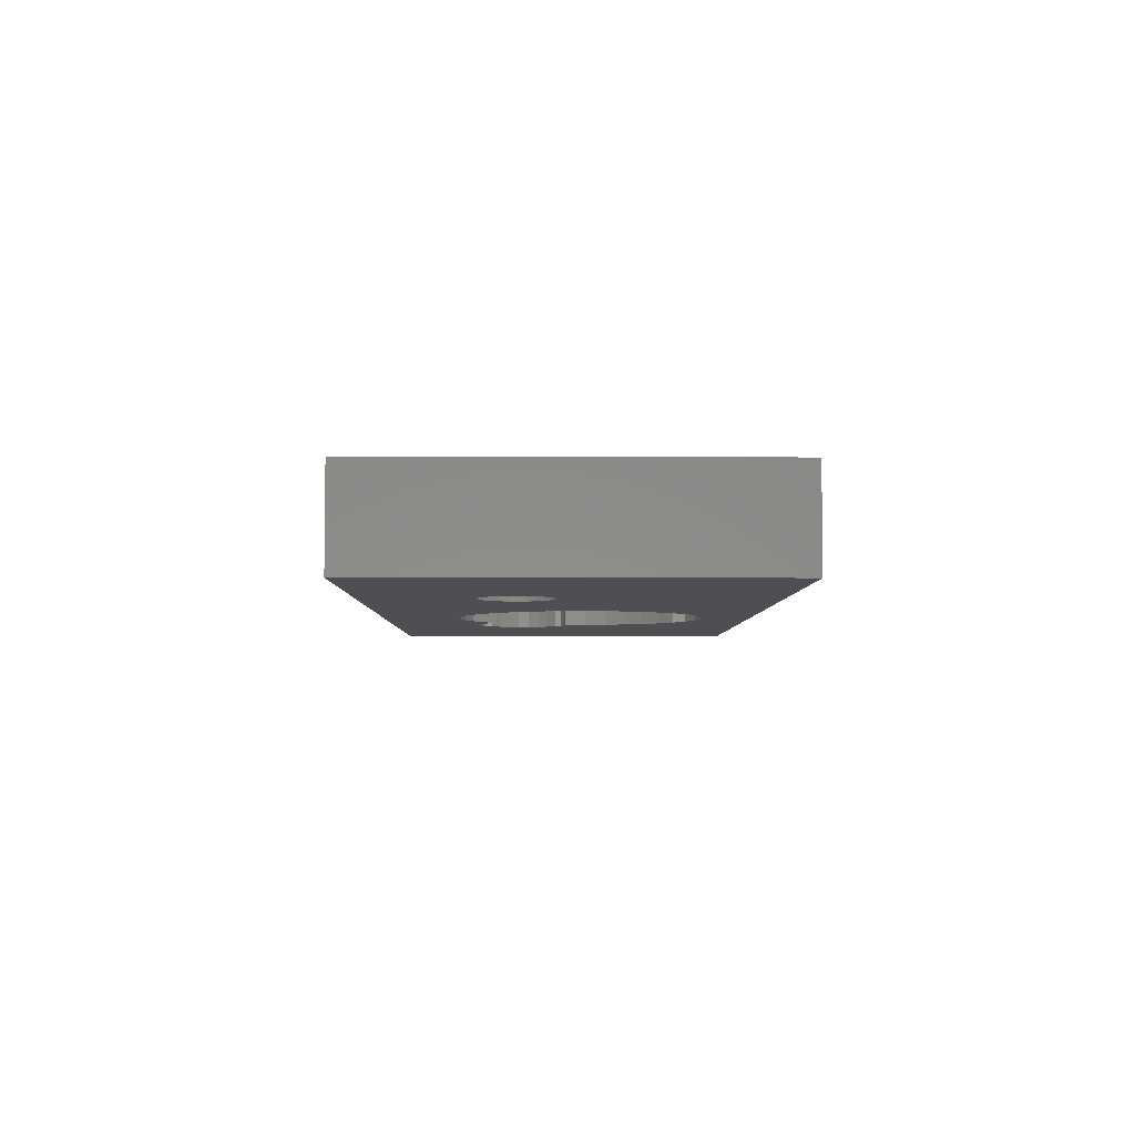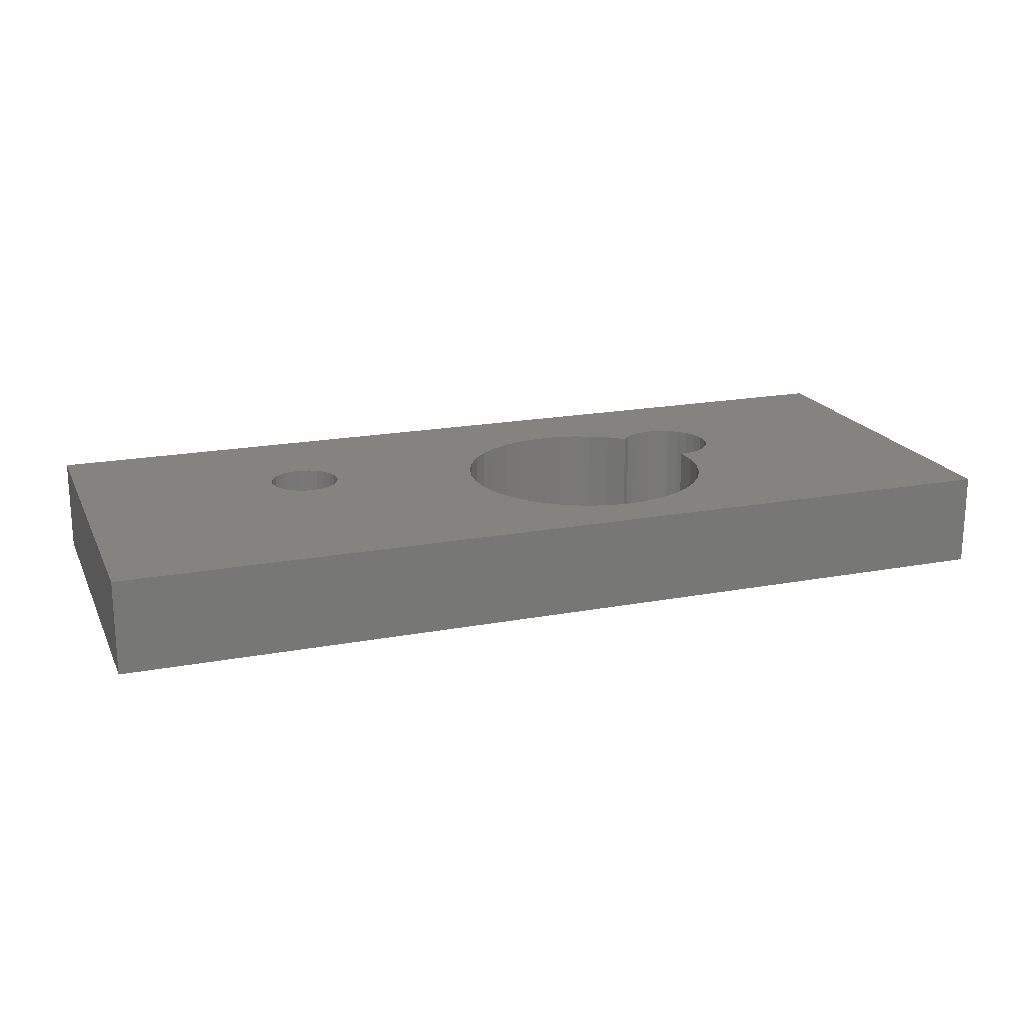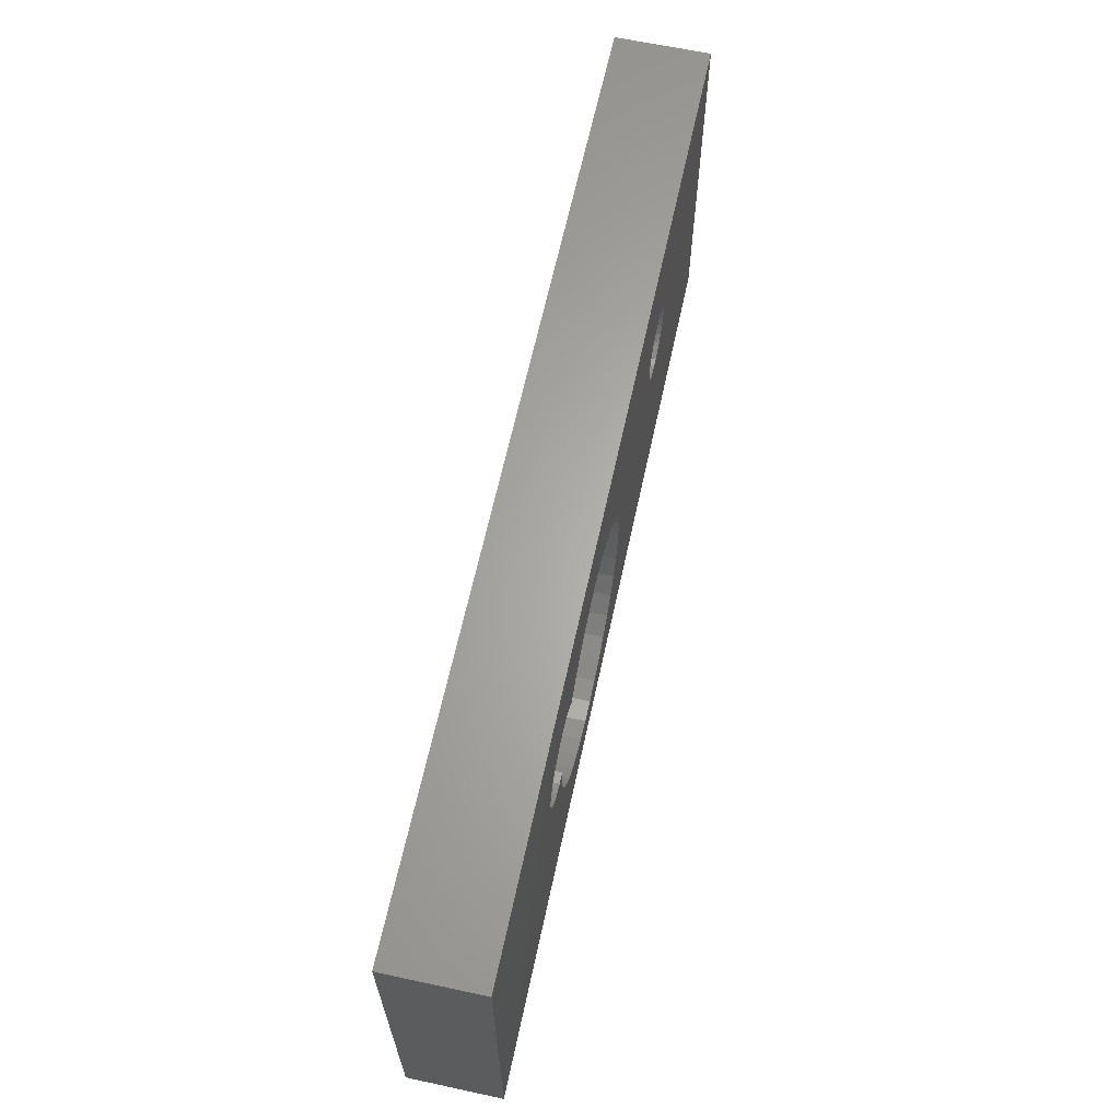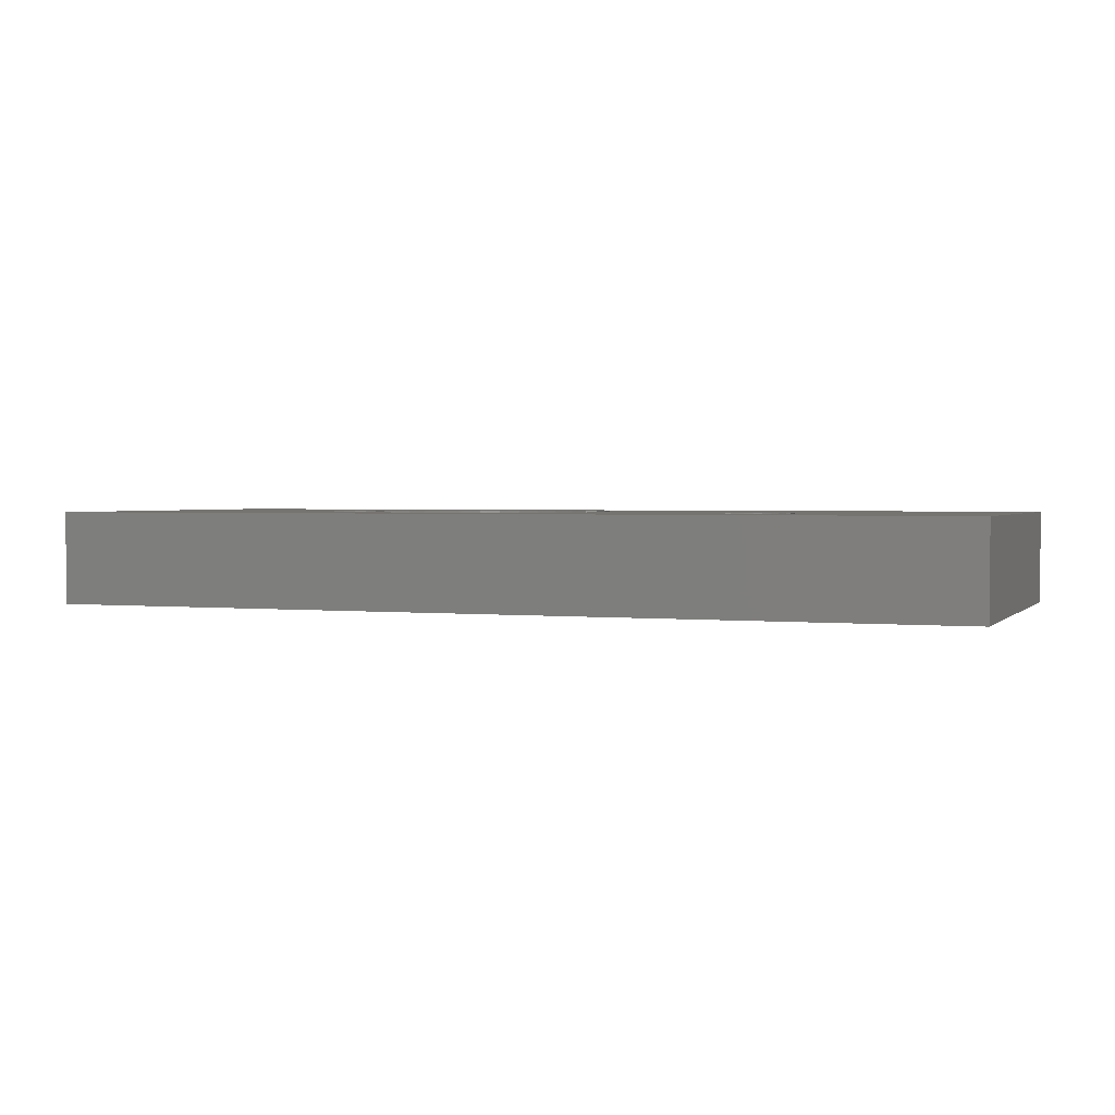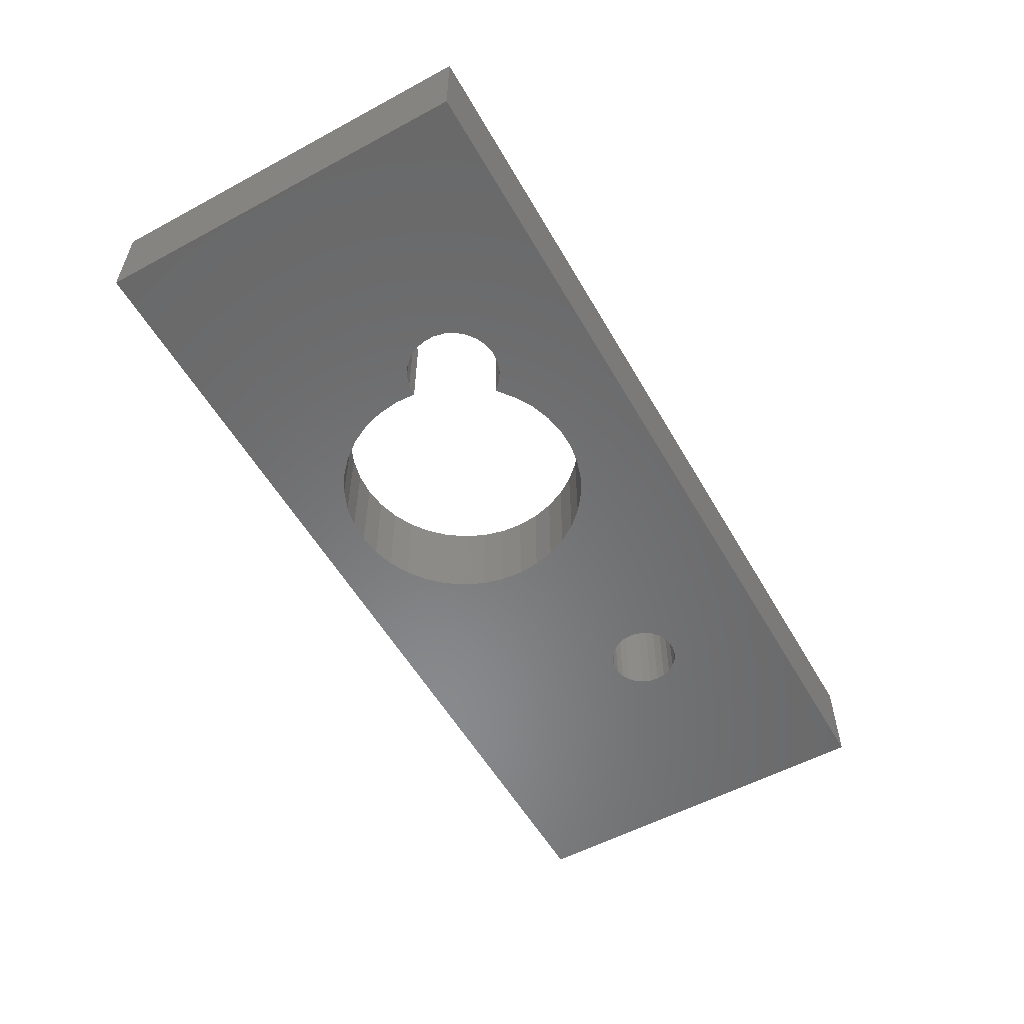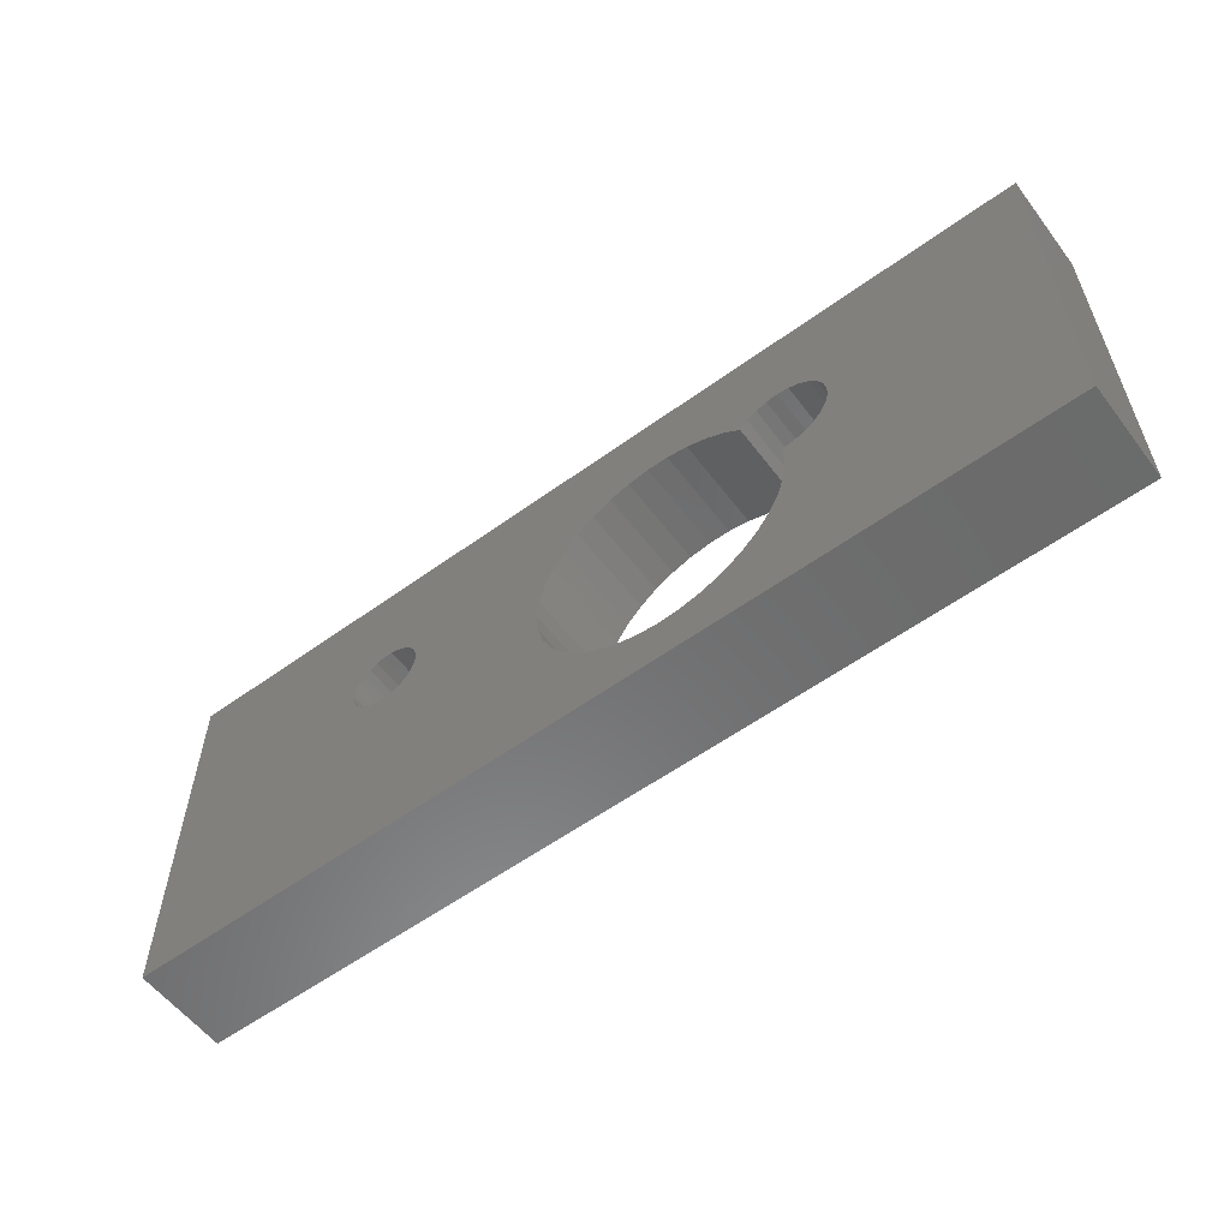
<metadata>
{"format":"stl","ext":"stl","renderer":"f3d","projection":"perspective","resolution":1024,"background":"white","views":[{"elev":-4.8,"azim":89.4,"up":"+Y"},{"elev":19.0,"azim":160.4,"up":"+Y"},{"elev":64.1,"azim":-77.8,"up":"+Z"},{"elev":2.0,"azim":20.5,"up":"+Y"},{"elev":-55.7,"azim":-60.5,"up":"+Y"},{"elev":-57.5,"azim":-143.1,"up":"+Z"}]}
</metadata>
<code>
# stl→obj: 160 verts, 324 faces
v -0.05344 0 -0.03298
v -0.9945 0 -0.03298
v -0.9945 0.09524 -0.03298
v -0.05344 0.09524 -0.03298
v -0.6852 0 0.04332
v -0.7015 0 0.05852
v -0.7149 0 0.07629
v -0.6665 0 0.03113
v -0.7252 0 0.0961
v -0.646 0 0.02231
v -0.7318 0 0.1174
v -0.6243 0 0.01713
v -0.7664 0 0.1733
v -0.7744 0 0.1819
v -0.7566 0 0.1668
v -0.7348 0 0.1395
v -0.7801 0 0.1922
v -0.6021 0 0.01573
v -0.7456 0 0.1629
v -0.7831 0 0.2036
v -0.9945 0 0.3564
v -0.7339 0 0.1617
v -0.7834 0 0.2153
v -0.7808 0 0.2268
v -0.7755 0 0.2373
v -0.7679 0 0.2462
v -0.7584 0 0.2531
v -0.7475 0 0.2574
v -0.7358 0 0.2591
v -0.6786 0 0.2525
v -0.7033 0 0.2474
v -0.6954 0 0.2388
v -0.7131 0 0.2539
v -0.6598 0 0.2632
v -0.7242 0 0.2579
v -0.6394 0 0.2707
v -0.6181 0 0.2747
v -0.3242 0 0.1862
v -0.4753 0 0.1455
v -0.4772 0 0.1233
v -0.3176 0 0.1804
v -0.4829 0 0.1017
v -0.3292 0 0.1934
v -0.4771 0 0.1671
v -0.3098 0 0.1763
v -0.4922 0 0.08147
v -0.3323 0 0.2017
v -0.4825 0 0.1881
v -0.3012 0 0.1742
v -0.5048 0 0.0631
v -0.3333 0 0.2104
v -0.3323 0 0.2191
v -0.4913 0 0.2079
v -0.3292 0 0.2274
v -0.5032 0 0.226
v -0.3242 0 0.2346
v -0.5181 0 0.2418
v -0.5799 0 0.01816
v -0.5585 0 0.02435
v -0.5385 0 0.03411
v -0.5204 0 0.04715
v -0.2924 0 0.1742
v -0.2839 0 0.1763
v -0.2761 0 0.1804
v -0.2695 0 0.1862
v -0.3176 0 0.2405
v -0.5353 0 0.2549
v -0.2645 0 0.1934
v -0.3098 0 0.2445
v -0.5545 0 0.265
v -0.2614 0 0.2017
v -0.3012 0 0.2466
v -0.05344 0 0.3564
v -0.2614 0 0.2191
v -0.2603 0 0.2104
v -0.2645 0 0.2274
v -0.2695 0 0.2346
v -0.2761 0 0.2405
v -0.2839 0 0.2445
v -0.2924 0 0.2466
v -0.5965 0 0.275
v -0.575 0 0.2718
v -0.05344 0.09524 0.3564
v -0.6852 0.09524 0.04332
v -0.7015 0.09524 0.05852
v -0.7149 0.09524 0.07629
v -0.6665 0.09524 0.03113
v -0.7252 0.09524 0.0961
v -0.646 0.09524 0.02231
v -0.7318 0.09524 0.1174
v -0.6243 0.09524 0.01713
v -0.7664 0.09524 0.1733
v -0.7744 0.09524 0.1819
v -0.7566 0.09524 0.1668
v -0.7348 0.09524 0.1395
v -0.7801 0.09524 0.1922
v -0.6021 0.09524 0.01573
v -0.7456 0.09524 0.1629
v -0.7831 0.09524 0.2036
v -0.9945 0.09524 0.3564
v -0.7339 0.09524 0.1617
v -0.7834 0.09524 0.2153
v -0.7808 0.09524 0.2268
v -0.7755 0.09524 0.2373
v -0.7679 0.09524 0.2462
v -0.7584 0.09524 0.2531
v -0.7475 0.09524 0.2574
v -0.7358 0.09524 0.2591
v -0.6786 0.09524 0.2525
v -0.6954 0.09524 0.2388
v -0.7033 0.09524 0.2474
v -0.7131 0.09524 0.2539
v -0.6598 0.09524 0.2632
v -0.7242 0.09524 0.2579
v -0.6394 0.09524 0.2707
v -0.6181 0.09524 0.2747
v -0.3242 0.09524 0.1862
v -0.4772 0.09524 0.1233
v -0.4753 0.09524 0.1455
v -0.3176 0.09524 0.1804
v -0.4829 0.09524 0.1017
v -0.3292 0.09524 0.1934
v -0.4771 0.09524 0.1671
v -0.3098 0.09524 0.1763
v -0.4922 0.09524 0.08147
v -0.3323 0.09524 0.2017
v -0.4825 0.09524 0.1881
v -0.3012 0.09524 0.1742
v -0.5048 0.09524 0.0631
v -0.3333 0.09524 0.2104
v -0.3323 0.09524 0.2191
v -0.4913 0.09524 0.2079
v -0.3292 0.09524 0.2274
v -0.5032 0.09524 0.226
v -0.3242 0.09524 0.2346
v -0.5181 0.09524 0.2418
v -0.5799 0.09524 0.01816
v -0.5585 0.09524 0.02435
v -0.5385 0.09524 0.03411
v -0.5204 0.09524 0.04715
v -0.2924 0.09524 0.1742
v -0.2839 0.09524 0.1763
v -0.2761 0.09524 0.1804
v -0.2695 0.09524 0.1862
v -0.3176 0.09524 0.2405
v -0.5353 0.09524 0.2549
v -0.2645 0.09524 0.1934
v -0.3098 0.09524 0.2445
v -0.5545 0.09524 0.265
v -0.2614 0.09524 0.2017
v -0.3012 0.09524 0.2466
v -0.2603 0.09524 0.2104
v -0.2614 0.09524 0.2191
v -0.2645 0.09524 0.2274
v -0.2695 0.09524 0.2346
v -0.2761 0.09524 0.2405
v -0.2839 0.09524 0.2445
v -0.2924 0.09524 0.2466
v -0.5965 0.09524 0.275
v -0.575 0.09524 0.2718
f 1 2 3
f 1 3 4
f 5 6 2
f 7 2 6
f 8 5 2
f 9 2 7
f 10 8 2
f 11 2 9
f 12 10 2
f 13 2 11
f 14 2 13
f 15 13 11
f 15 11 16
f 17 2 14
f 18 12 2
f 19 15 16
f 20 21 2
f 20 2 17
f 22 19 16
f 23 21 20
f 24 21 23
f 25 21 24
f 26 21 25
f 27 21 26
f 28 21 27
f 29 21 28
f 30 31 32
f 30 33 31
f 34 35 33
f 34 33 30
f 36 29 35
f 36 35 34
f 36 21 29
f 37 21 36
f 38 39 40
f 41 40 42
f 41 38 40
f 43 44 39
f 43 39 38
f 45 42 46
f 45 41 42
f 47 48 44
f 47 44 43
f 49 46 50
f 49 45 46
f 51 48 47
f 52 53 48
f 52 48 51
f 54 55 53
f 54 53 52
f 56 55 54
f 56 57 55
f 1 58 18
f 1 59 58
f 1 60 59
f 1 61 60
f 1 50 61
f 1 62 49
f 1 63 62
f 1 64 63
f 1 49 50
f 1 18 2
f 65 64 1
f 66 67 57
f 66 57 56
f 68 65 1
f 69 67 66
f 69 70 67
f 71 68 1
f 72 70 69
f 73 71 1
f 73 74 75
f 73 76 74
f 73 77 76
f 73 78 77
f 73 79 78
f 73 80 79
f 73 72 80
f 73 75 71
f 73 21 81
f 81 21 37
f 73 81 82
f 73 82 70
f 73 70 72
f 73 1 4
f 73 4 83
f 84 3 85
f 86 85 3
f 87 3 84
f 88 86 3
f 89 3 87
f 90 88 3
f 91 3 89
f 92 90 3
f 93 92 3
f 94 90 92
f 94 95 90
f 96 93 3
f 97 3 91
f 98 95 94
f 99 3 100
f 99 96 3
f 101 95 98
f 102 99 100
f 103 102 100
f 104 103 100
f 105 104 100
f 106 105 100
f 107 106 100
f 108 107 100
f 109 110 111
f 109 111 112
f 113 112 114
f 113 109 112
f 115 114 108
f 115 113 114
f 115 108 100
f 116 115 100
f 117 118 119
f 120 121 118
f 120 118 117
f 122 119 123
f 122 117 119
f 124 125 121
f 124 121 120
f 126 123 127
f 126 122 123
f 128 129 125
f 128 125 124
f 130 126 127
f 131 127 132
f 131 130 127
f 133 132 134
f 133 131 132
f 135 133 134
f 135 134 136
f 4 97 137
f 4 137 138
f 4 138 139
f 4 139 140
f 4 140 129
f 4 128 141
f 4 141 142
f 4 142 143
f 4 129 128
f 4 3 97
f 144 4 143
f 145 136 146
f 145 135 136
f 147 4 144
f 148 145 146
f 148 146 149
f 150 4 147
f 151 148 149
f 83 4 150
f 83 152 153
f 83 153 154
f 83 154 155
f 83 155 156
f 83 156 157
f 83 157 158
f 83 158 151
f 83 150 152
f 83 159 100
f 159 116 100
f 83 160 159
f 83 149 160
f 83 151 149
f 2 21 100
f 2 100 3
f 21 73 83
f 21 83 100
f 31 110 32
f 31 111 110
f 33 112 111
f 33 111 31
f 35 114 112
f 35 112 33
f 29 108 114
f 29 114 35
f 28 107 108
f 28 108 29
f 27 106 107
f 27 107 28
f 26 105 106
f 26 106 27
f 25 104 105
f 25 105 26
f 24 103 104
f 24 104 25
f 23 102 103
f 23 103 24
f 20 99 102
f 20 102 23
f 17 96 99
f 17 99 20
f 14 93 96
f 14 96 17
f 13 92 93
f 13 93 14
f 15 94 92
f 15 92 13
f 19 94 15
f 19 98 94
f 19 101 98
f 22 101 19
f 44 119 39
f 44 123 119
f 48 127 123
f 48 123 44
f 53 132 127
f 53 127 48
f 55 134 132
f 55 132 53
f 57 136 134
f 57 134 55
f 67 146 136
f 67 136 57
f 70 149 146
f 70 146 67
f 82 160 149
f 82 149 70
f 81 159 160
f 81 160 82
f 37 116 159
f 37 159 81
f 36 115 116
f 36 116 37
f 34 113 115
f 34 115 36
f 30 109 113
f 30 113 34
f 32 110 109
f 32 109 30
f 16 101 22
f 16 95 101
f 11 90 95
f 11 95 16
f 9 88 90
f 9 90 11
f 7 86 88
f 7 88 9
f 6 85 86
f 6 86 7
f 5 84 85
f 5 85 6
f 8 87 84
f 8 84 5
f 10 89 87
f 10 87 8
f 12 91 89
f 12 89 10
f 18 97 91
f 18 91 12
f 58 137 97
f 58 97 18
f 59 138 137
f 59 137 58
f 60 139 138
f 60 138 59
f 61 140 139
f 61 139 60
f 50 140 61
f 50 129 140
f 46 129 50
f 46 125 129
f 42 125 46
f 42 121 125
f 40 121 42
f 40 118 121
f 39 118 40
f 39 119 118
f 74 152 75
f 74 153 152
f 76 154 153
f 76 153 74
f 77 155 154
f 77 154 76
f 78 156 155
f 78 155 77
f 79 157 156
f 79 156 78
f 80 158 157
f 80 157 79
f 72 151 158
f 72 158 80
f 69 148 151
f 69 151 72
f 66 145 148
f 66 148 69
f 56 135 145
f 56 145 66
f 54 135 56
f 54 133 135
f 52 133 54
f 52 131 133
f 51 131 52
f 51 130 131
f 47 130 51
f 47 126 130
f 43 126 47
f 43 122 126
f 38 122 43
f 38 117 122
f 41 117 38
f 41 120 117
f 45 120 41
f 45 124 120
f 49 124 45
f 49 128 124
f 62 128 49
f 62 141 128
f 63 141 62
f 63 142 141
f 64 142 63
f 64 143 142
f 65 143 64
f 65 144 143
f 68 144 65
f 68 147 144
f 71 150 147
f 71 147 68
f 75 152 150
f 75 150 71

</code>
